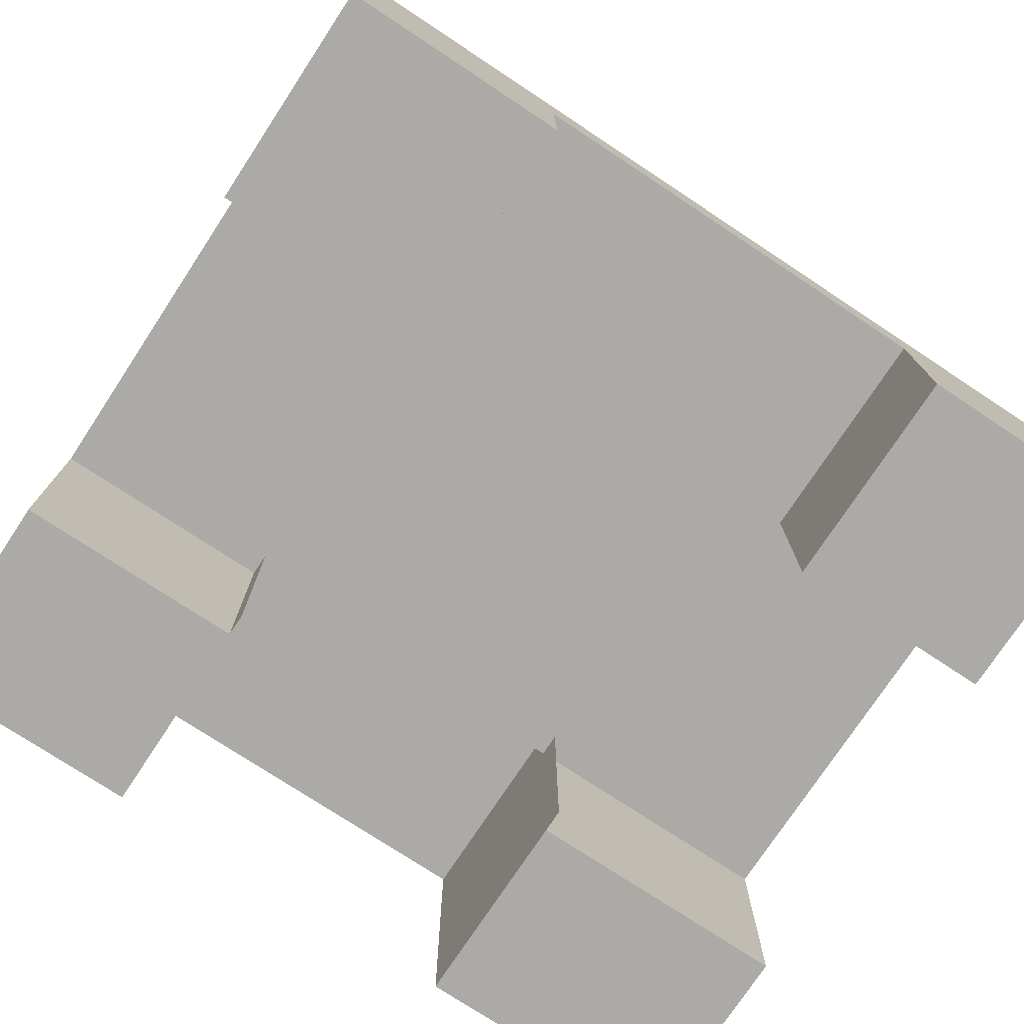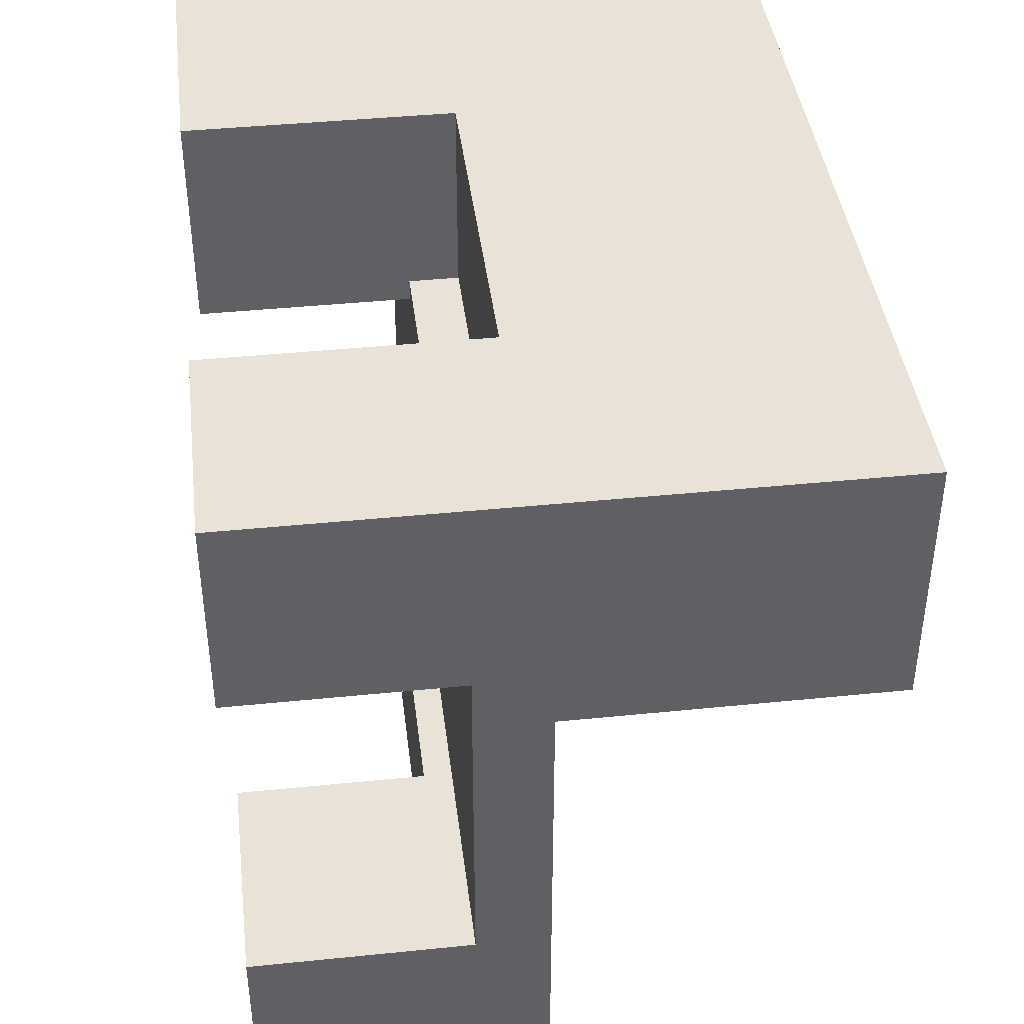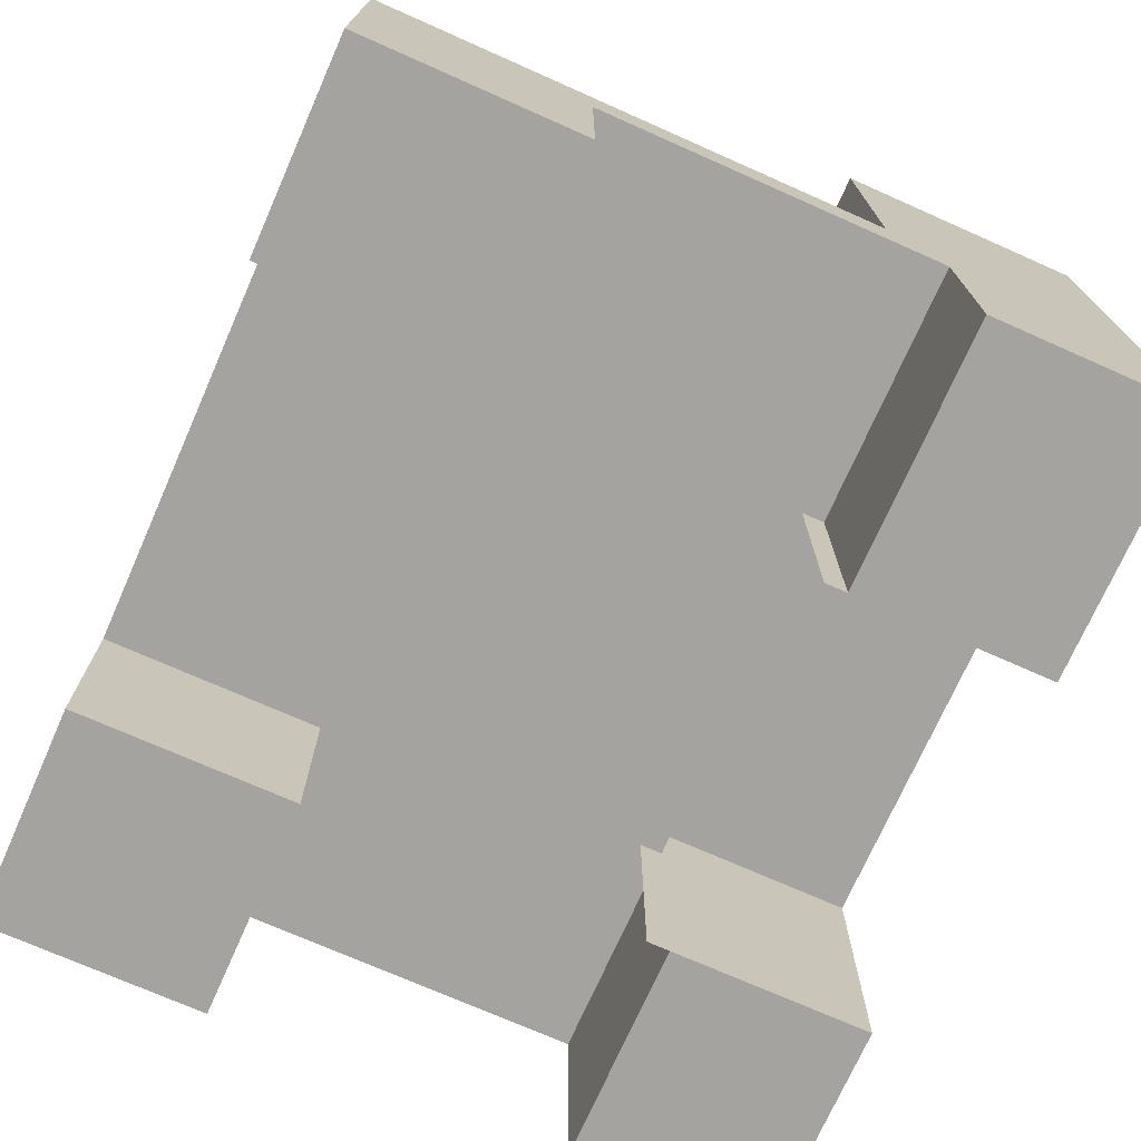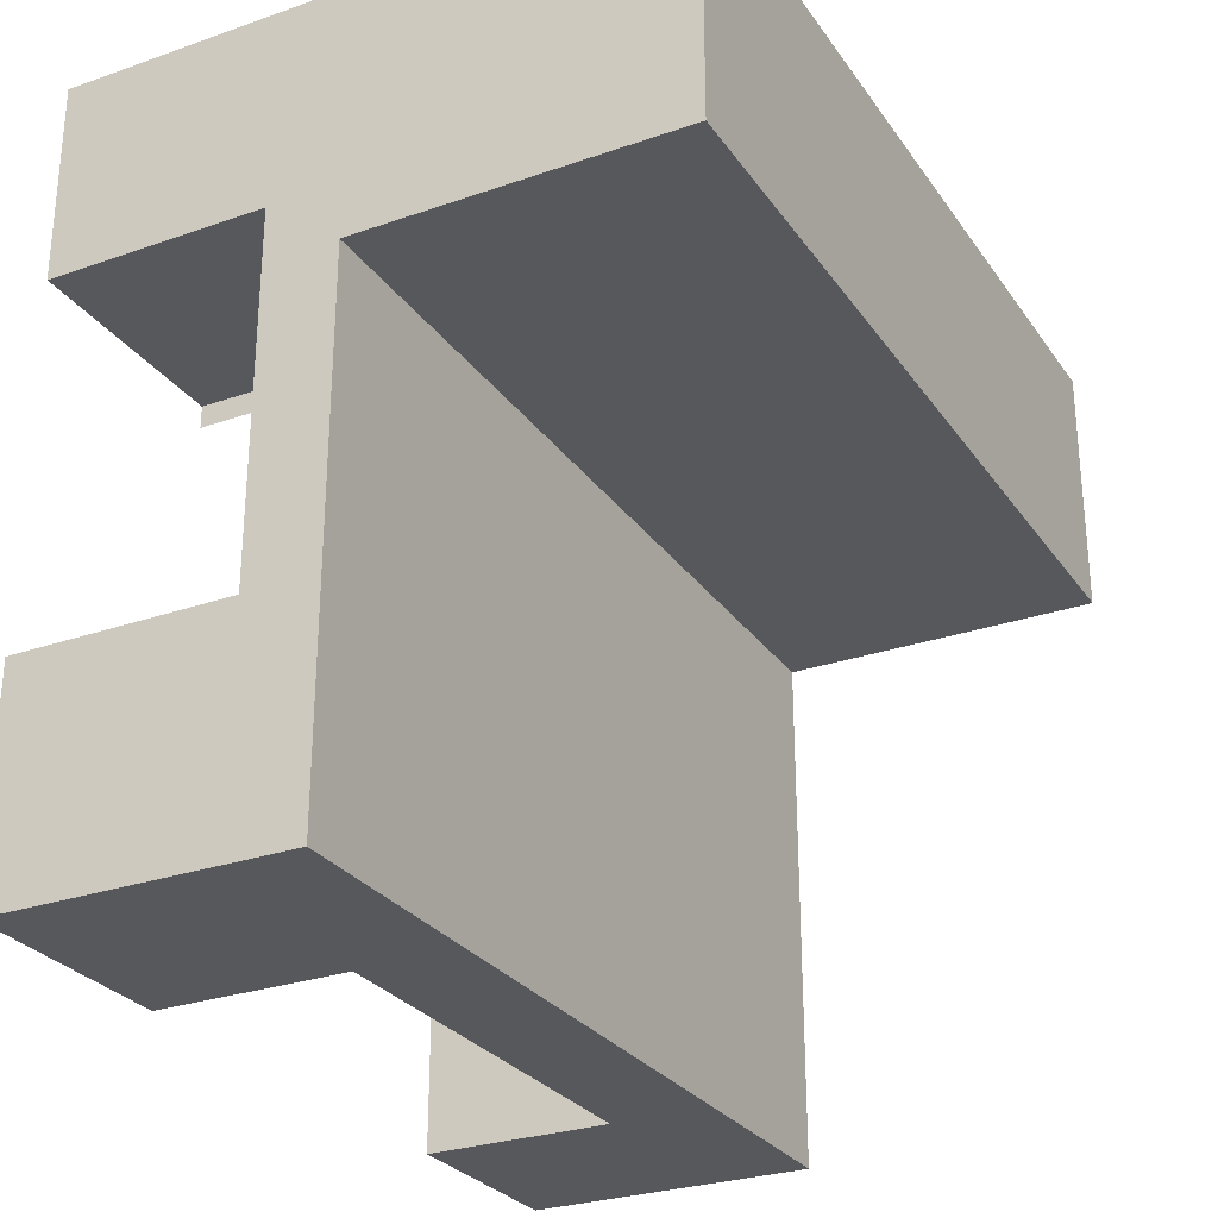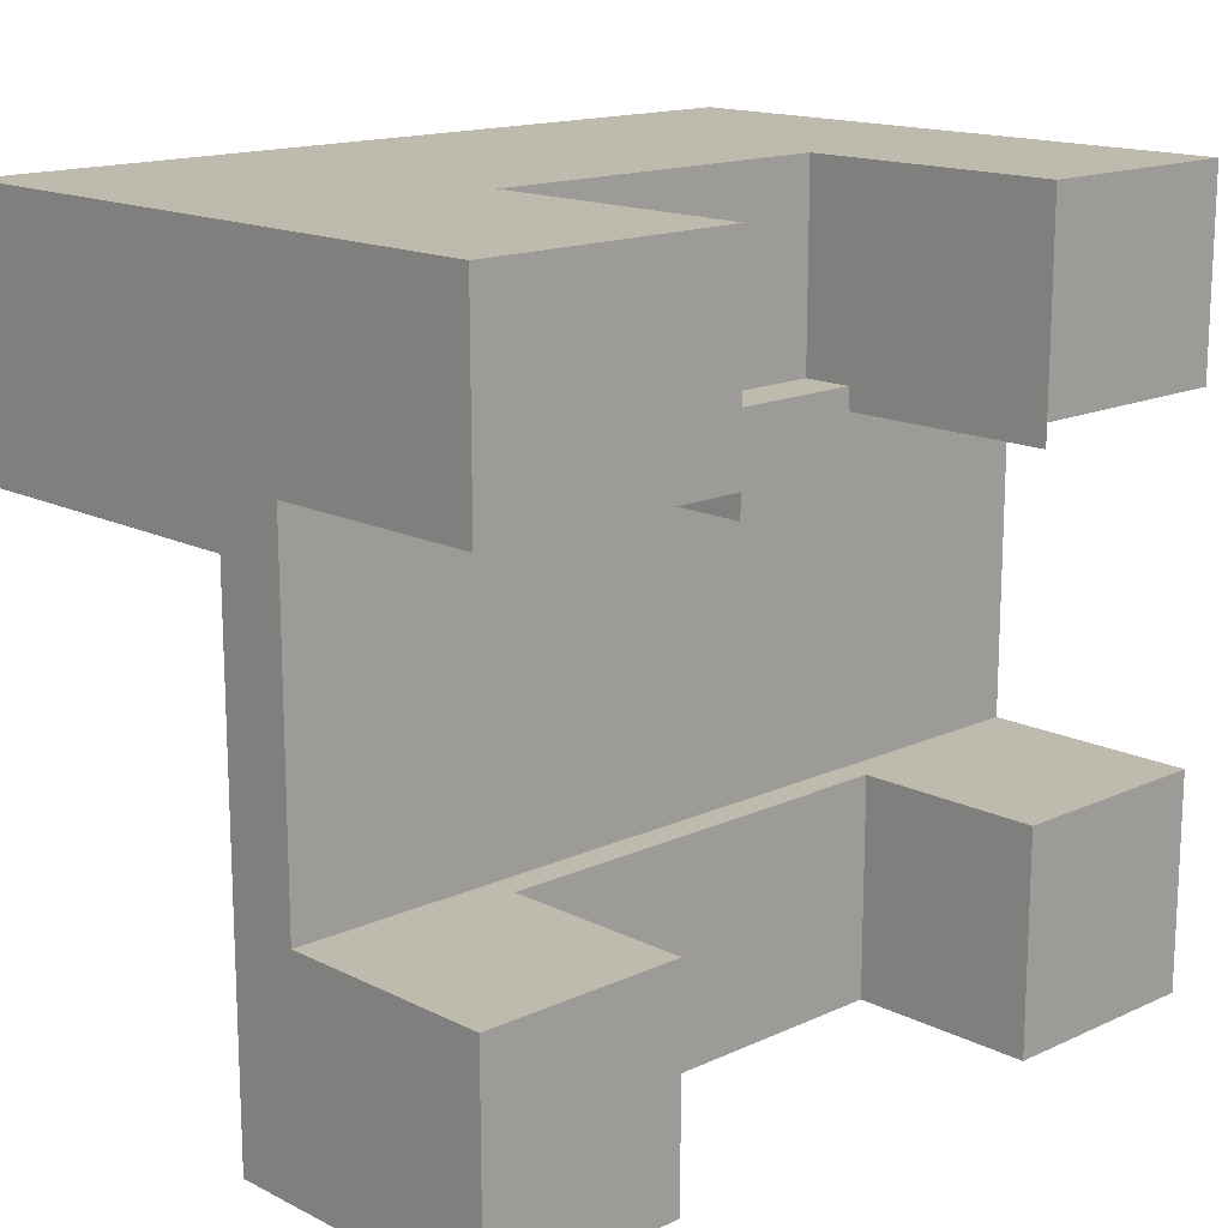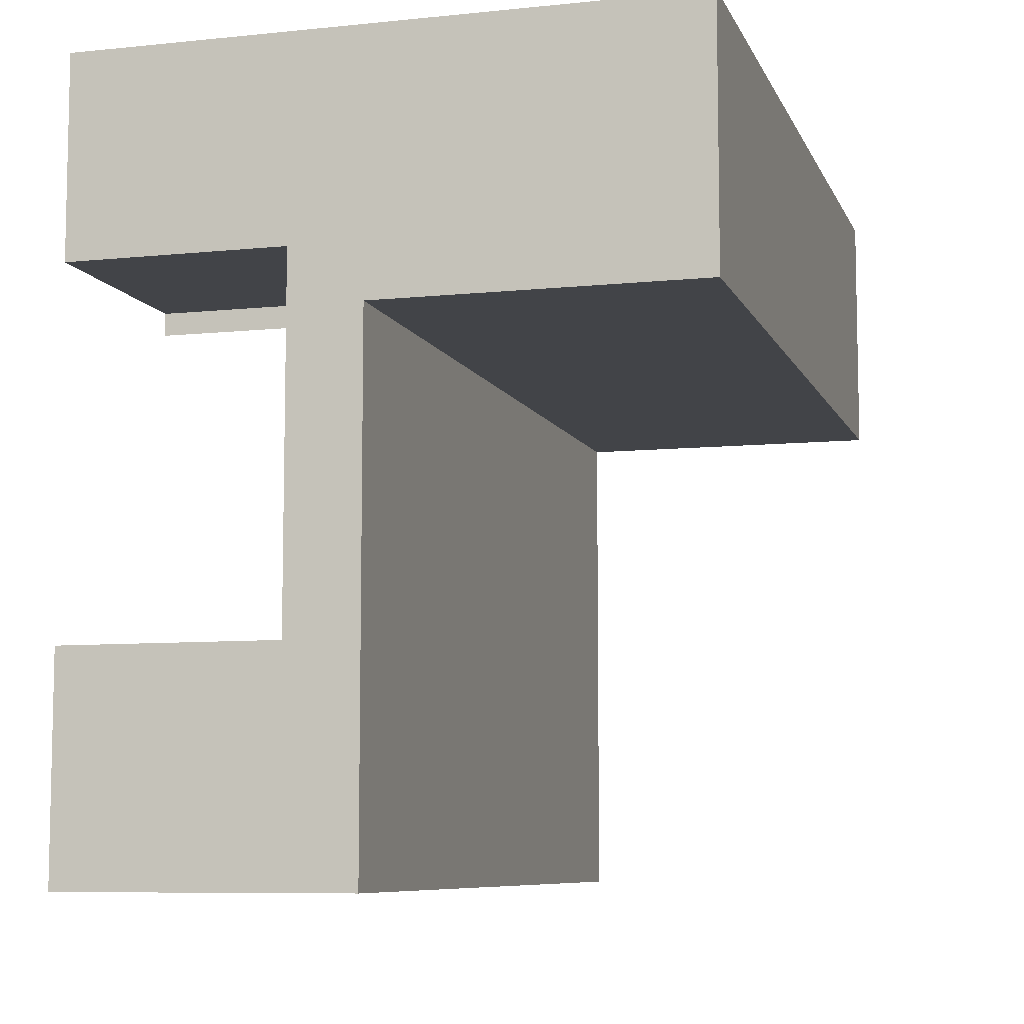
<metadata>
{"format":"obj","ext":"obj","renderer":"f3d","projection":"perspective","resolution":1024,"background":"white","views":[{"elev":-75.9,"azim":146.6,"up":"+Y"},{"elev":41.6,"azim":83.0,"up":"+Z"},{"elev":-73.0,"azim":-113.9,"up":"+Y"},{"elev":-28.1,"azim":117.8,"up":"+Z"},{"elev":15.5,"azim":-43.8,"up":"+Z"},{"elev":-8.0,"azim":106.0,"up":"+Z"}]}
</metadata>
<code>
v 0.1537 -0.1315 -0.3276
v 0.3234 -0.1315 -0.1595
v 0.1537 -0.1315 -0.1595
v 0.3234 -0.1315 -0.3276
v 0.1537 0.01422 -0.1595
v 0.3234 0.0922 -0.3276
v 0.3234 0.03614 -0.1595
v 0.1537 0.01422 -0.3276
v -0.331 0.03614 -0.1595
v -0.174 0.01422 -0.3276
v -0.331 0.0922 -0.3276
v 0.3234 0.03614 0.1118
v 0.1514 0.03614 0.09446
v -0.174 0.01422 -0.1595
v -0.331 0.0922 0.06992
v 0.3234 0.0922 0.06992
v -0.1289 0.03614 0.09446
v -0.174 -0.1315 -0.1595
v -0.331 -0.1315 -0.3276
v 0.3234 0.3379 0.2652
v 0.1514 0.03614 0.1118
v -0.1289 0.03614 0.1118
v -0.331 -0.1315 -0.1595
v -0.174 -0.1315 -0.3276
v 0.3234 0.3379 0.06992
v -0.331 0.03614 0.1118
v 0.3234 -0.1315 0.2652
v 0.1514 -0.1315 0.1118
v 0.1514 -0.1315 0.09446
v -0.1289 -0.1315 0.09446
v -0.331 0.3379 0.06992
v -0.331 0.3379 0.2652
v 0.3234 -0.1315 0.1118
v 0.1514 0.07538 0.2652
v -0.331 -0.1315 0.1118
v -0.1289 -0.1315 0.1118
v -0.1289 0.07538 0.1118
v 0.1514 -0.1315 0.2652
v 0.1514 0.07538 0.1118
v -0.1289 -0.1315 0.2652
v -0.1289 0.07538 0.2652
v -0.331 -0.1315 0.2652
g mesh1_mesh1-geometry
f 1 2 3
f 2 1 4
f 3 2 1
f 4 1 2
f 3 2 5
f 5 2 3
f 5 1 3
f 3 1 5
f 1 6 4
f 4 6 1
f 6 2 4
f 4 2 6
f 7 5 2
f 2 5 7
f 1 5 8
f 8 5 1
f 6 1 8
f 8 1 6
f 2 6 7
f 7 6 2
f 5 7 9
f 9 7 5
f 5 10 8
f 8 10 5
f 6 8 11
f 11 8 6
f 7 6 12
f 12 6 7
f 7 13 9
f 9 13 7
f 5 9 14
f 14 9 5
f 10 5 14
f 14 5 10
f 11 8 10
f 10 8 11
f 15 6 11
f 11 6 15
f 16 12 6
f 6 12 16
f 12 13 7
f 7 13 12
f 17 9 13
f 13 9 17
f 14 9 18
f 18 9 14
f 18 10 14
f 14 10 18
f 11 10 19
f 19 10 11
f 6 15 16
f 16 15 6
f 11 9 15
f 15 9 11
f 20 12 16
f 16 12 20
f 13 12 21
f 21 12 13
f 22 9 17
f 17 9 22
f 21 17 13
f 13 17 21
f 18 9 23
f 23 9 18
f 10 18 24
f 24 18 10
f 19 10 24
f 24 10 19
f 19 9 11
f 11 9 19
f 15 25 16
f 16 25 15
f 26 15 9
f 9 15 26
f 27 12 20
f 20 12 27
f 20 16 25
f 25 16 20
f 12 28 21
f 21 28 12
f 29 21 13
f 13 21 29
f 9 22 26
f 26 22 9
f 30 22 17
f 17 22 30
f 17 21 22
f 22 21 17
f 9 19 23
f 23 19 9
f 19 18 23
f 23 18 19
f 18 19 24
f 24 19 18
f 25 15 31
f 31 15 25
f 26 32 15
f 15 32 26
f 12 27 33
f 33 27 12
f 20 34 27
f 27 34 20
f 25 32 20
f 20 32 25
f 28 12 33
f 33 12 28
f 28 34 21
f 21 34 28
f 21 29 28
f 28 29 21
f 22 35 26
f 26 35 22
f 22 30 36
f 36 30 22
f 21 37 22
f 22 37 21
f 15 32 31
f 31 32 15
f 32 25 31
f 31 25 32
f 35 32 26
f 26 32 35
f 27 28 33
f 33 28 27
f 34 20 32
f 32 20 34
f 38 27 34
f 34 27 38
f 34 28 38
f 38 28 34
f 21 34 39
f 39 34 21
f 35 22 36
f 36 22 35
f 22 40 36
f 36 40 22
f 37 21 39
f 39 21 37
f 41 22 37
f 37 22 41
f 32 35 42
f 42 35 32
f 28 27 38
f 38 27 28
f 34 32 41
f 41 32 34
f 34 37 39
f 39 37 34
f 40 35 36
f 36 35 40
f 40 22 41
f 41 22 40
f 37 34 41
f 41 34 37
f 35 40 42
f 42 40 35
f 40 32 42
f 42 32 40
f 41 32 40
f 40 32 41
g mesh2_mesh2-geometry
l 27 38
l 27 20
l 33 27
l 38 34
l 38 28
l 20 32
l 25 20
l 33 12
l 28 33
l 34 41
l 34 39
l 28 21
l 32 31
l 42 32
l 25 16
l 31 25
l 12 7
l 21 12
l 41 40
l 41 37
l 39 37
l 21 39
l 22 21
l 21 13
l 31 15
l 42 35
l 40 42
l 16 6
l 15 16
l 7 2
l 9 7
l 40 36
l 37 22
l 26 22
l 22 36
l 22 17
l 17 13
l 15 11
l 35 26
l 35 36
l 4 6
l 11 6
l 4 2
l 3 2
l 9 23
l 26 9
l 19 11
l 1 4
l 5 3
l 1 3
l 23 19
l 23 18
l 19 24
l 8 1
l 14 5
l 8 5
l 18 14
l 24 18
l 24 10
l 10 8
l 10 14

</code>
